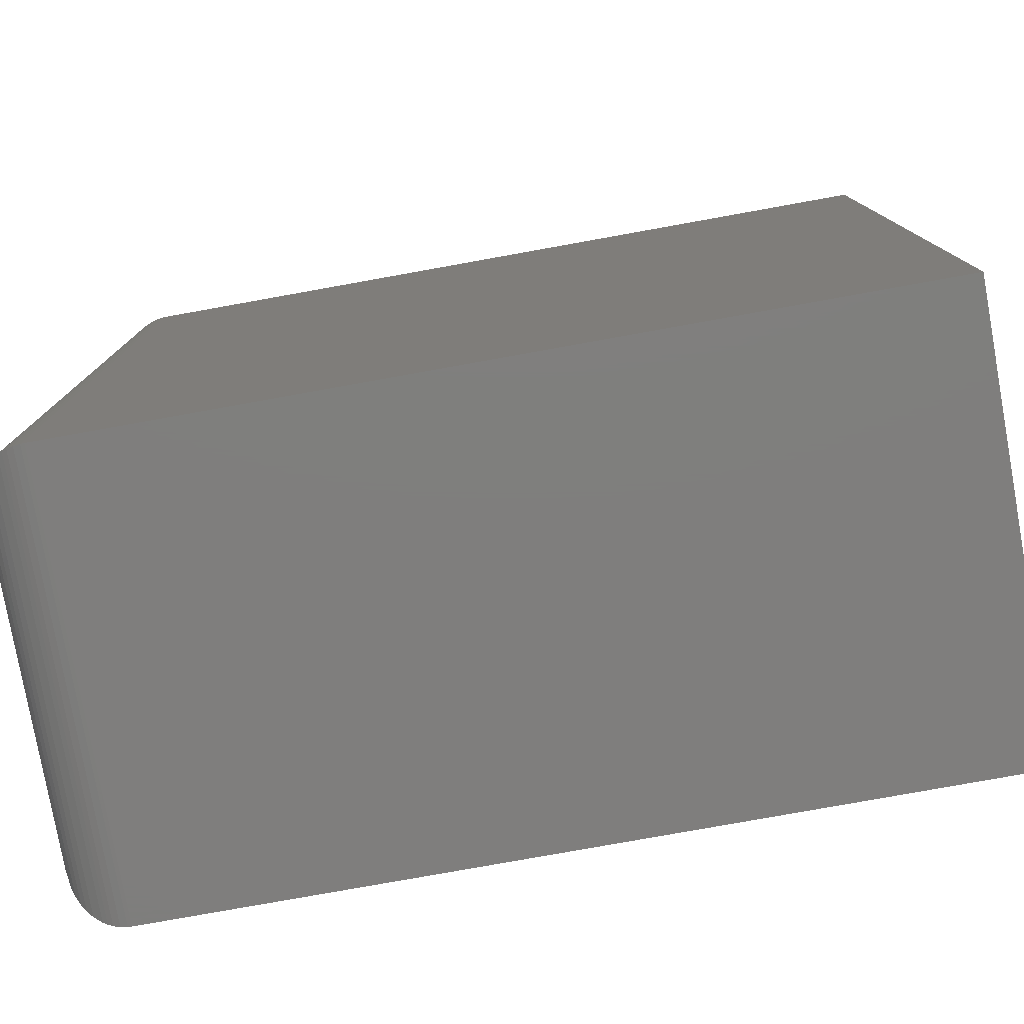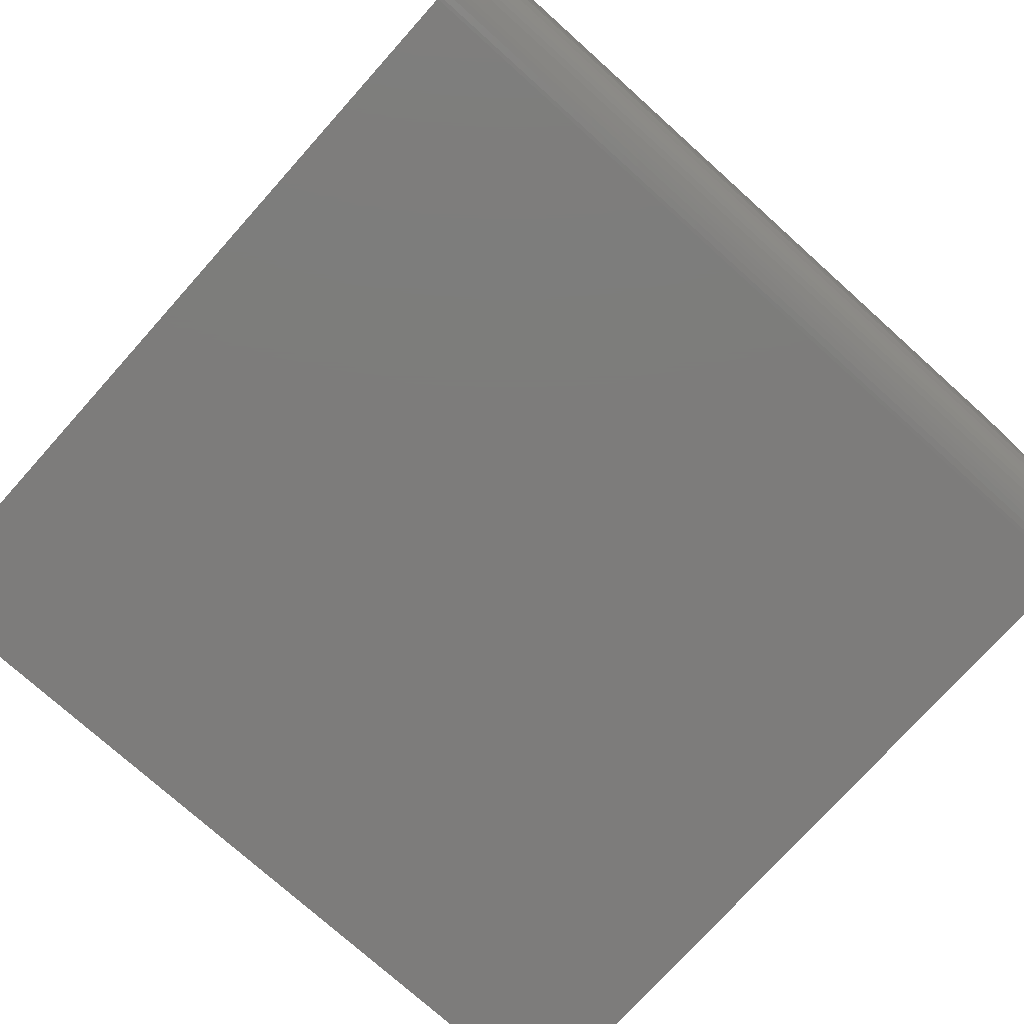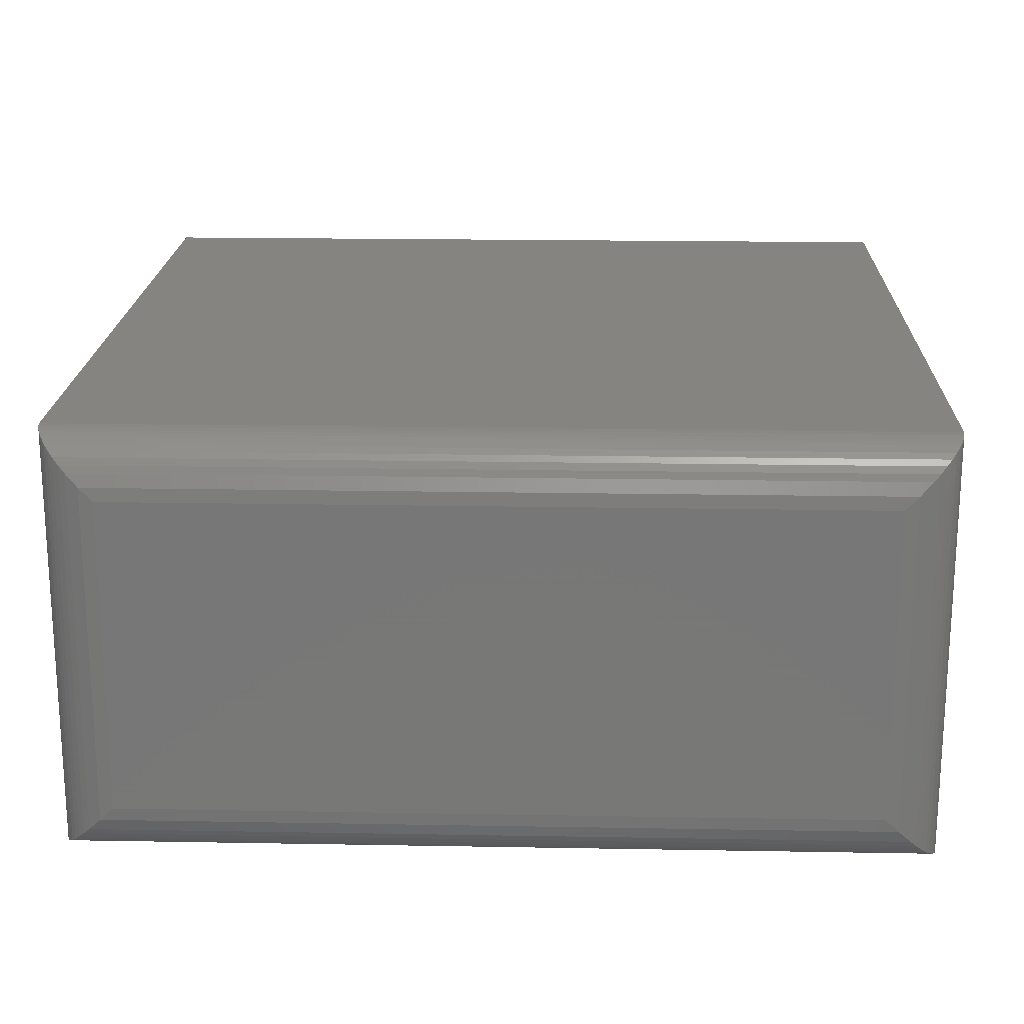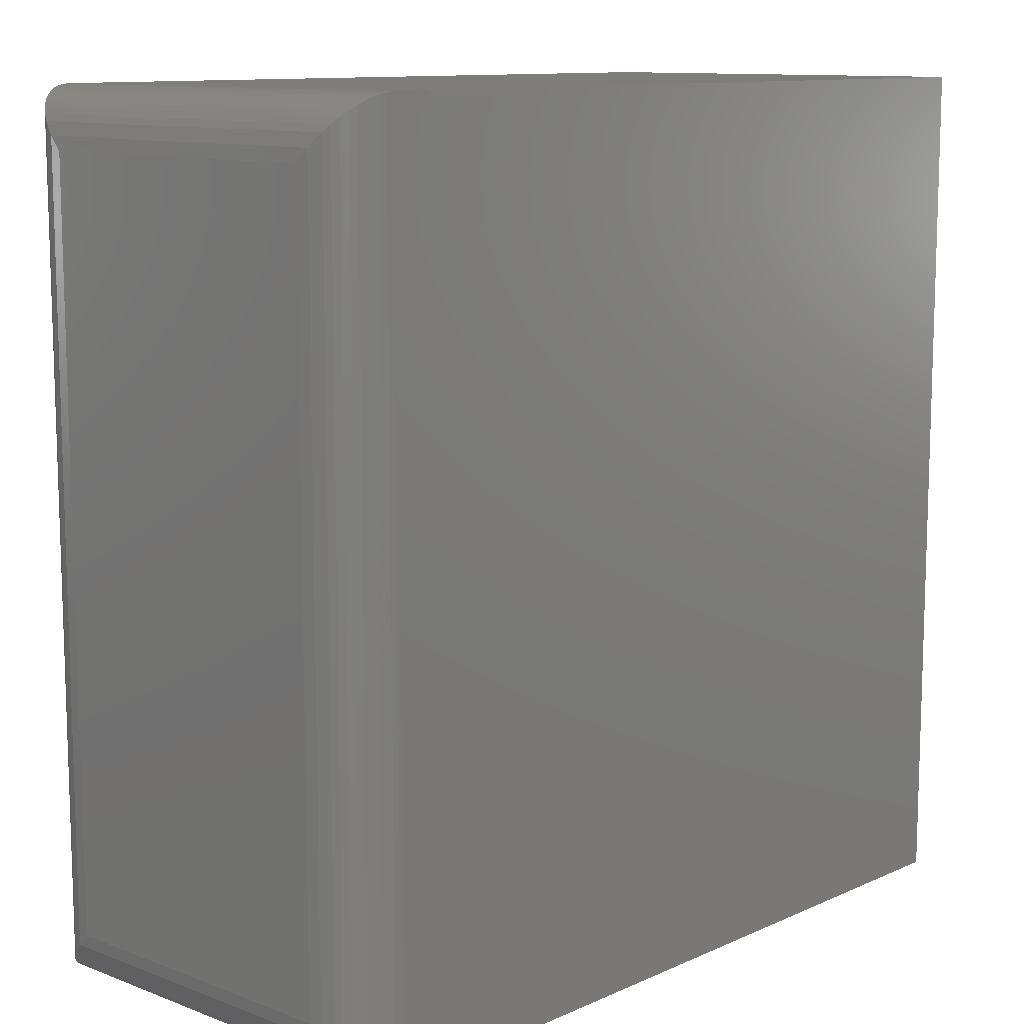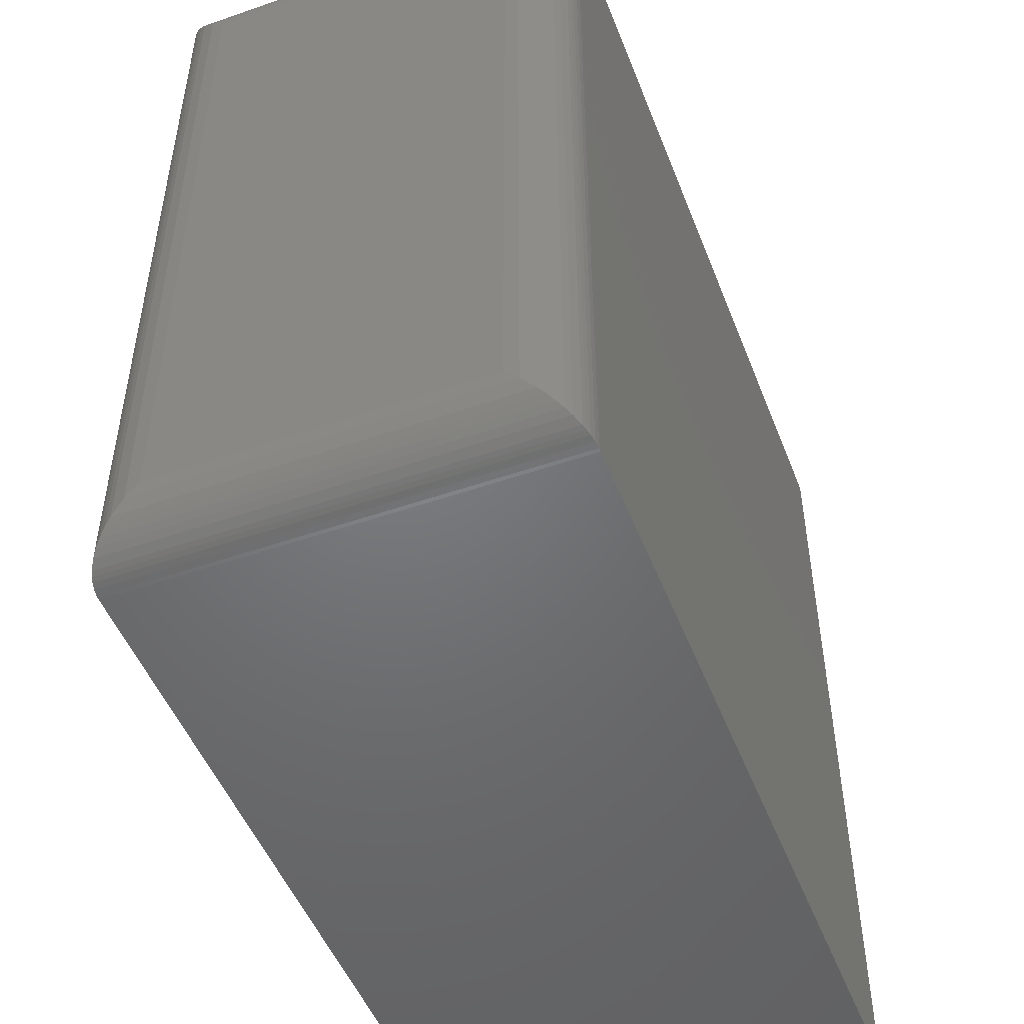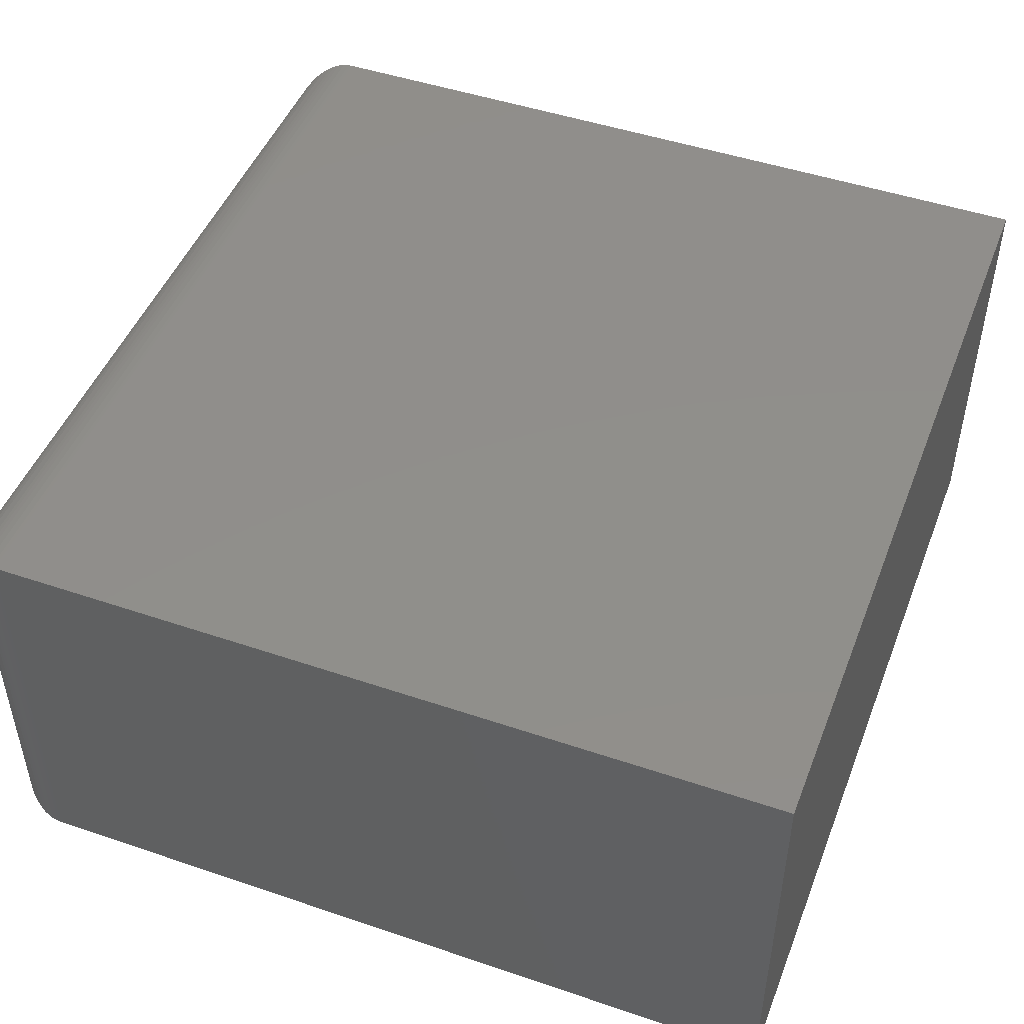
<metadata>
{"format":"stl","ext":"stl","renderer":"f3d","projection":"perspective","resolution":1024,"background":"white","views":[{"elev":-78.5,"azim":10.2,"up":"+Z"},{"elev":-76.0,"azim":-131.9,"up":"+Y"},{"elev":19.4,"azim":-88.1,"up":"+Y"},{"elev":11.1,"azim":-47.3,"up":"+Z"},{"elev":-49.8,"azim":-69.1,"up":"+Z"},{"elev":47.7,"azim":20.9,"up":"+Y"}]}
</metadata>
<code>
# stl→obj: 56 verts, 108 faces
v -0.6484 -0.75 -0.75
v 0.75 -0.75 -0.75
v -0.6484 -0.75 0.75
v 0.75 -0.75 0.75
v -0.6484 1.128e-17 -0.75
v -0.6484 1.778e-16 0.75
v 0.75 1.665e-16 -0.75
v 0.75 3.331e-16 0.75
v -0.75 -0.6484 0.6484
v -0.75 -0.1016 0.6484
v -0.75 -0.6484 -0.6484
v -0.75 -0.1016 -0.6484
v -0.7474 -0.0787 0.6713
v -0.7474 -0.0787 -0.6713
v -0.677 -0.004097 0.7459
v -0.6851 -0.00684 -0.7432
v -0.6851 -0.006839 0.7432
v -0.6927 -0.01017 -0.7398
v -0.6927 -0.01017 0.7398
v -0.7396 -0.05673 0.6933
v -0.6547 -0.0001957 0.7498
v -0.6547 -0.0001957 -0.7498
v -0.6661 -0.001544 0.7485
v -0.6661 -0.001544 -0.7485
v -0.677 -0.004097 -0.7459
v -0.7066 -0.01827 0.7317
v -0.7066 -0.01827 -0.7317
v -0.7165 -0.0262 0.7238
v -0.7165 -0.0262 -0.7238
v -0.7251 -0.03491 0.7151
v -0.7251 -0.03491 -0.7151
v -0.7332 -0.04555 0.7045
v -0.7332 -0.04555 -0.7045
v -0.7396 -0.05673 -0.6933
v -0.7474 -0.6713 -0.6713
v -0.6851 -0.7432 -0.7432
v -0.6927 -0.7398 -0.7398
v -0.6547 -0.7498 -0.7498
v -0.6661 -0.7485 -0.7485
v -0.677 -0.7459 -0.7459
v -0.7066 -0.7317 -0.7317
v -0.7165 -0.7238 -0.7238
v -0.7251 -0.7151 -0.7151
v -0.7332 -0.7045 -0.7045
v -0.7396 -0.6933 -0.6933
v -0.7474 -0.6713 0.6713
v -0.7396 -0.6933 0.6933
v -0.6927 -0.7398 0.7398
v -0.6851 -0.7432 0.7432
v -0.7332 -0.7045 0.7045
v -0.7251 -0.7151 0.7151
v -0.7165 -0.7238 0.7238
v -0.7066 -0.7317 0.7317
v -0.6547 -0.7498 0.7498
v -0.6661 -0.7485 0.7485
v -0.677 -0.7459 0.7459
f 1 2 3
f 3 2 4
f 5 6 7
f 7 6 8
f 9 10 11
f 11 10 12
f 4 8 3
f 3 8 6
f 1 5 2
f 2 5 7
f 12 13 14
f 12 10 13
f 15 16 17
f 17 16 18
f 17 18 19
f 20 14 13
f 6 5 21
f 21 5 22
f 21 22 23
f 23 22 24
f 23 24 15
f 15 24 25
f 15 25 16
f 19 18 26
f 26 18 27
f 26 27 28
f 28 27 29
f 28 29 30
f 30 29 31
f 30 31 32
f 32 31 33
f 32 33 20
f 20 33 34
f 20 34 14
f 11 14 35
f 11 12 14
f 25 36 16
f 16 36 37
f 16 37 18
f 34 35 14
f 5 1 22
f 22 1 38
f 22 38 24
f 24 38 39
f 24 39 25
f 25 39 40
f 25 40 36
f 18 37 27
f 27 37 41
f 27 41 29
f 29 41 42
f 29 42 31
f 31 42 43
f 31 43 33
f 33 43 44
f 33 44 34
f 34 44 45
f 34 45 35
f 9 35 46
f 9 11 35
f 46 35 45
f 46 45 47
f 48 36 49
f 49 36 40
f 47 45 50
f 50 45 44
f 50 44 51
f 51 44 43
f 51 43 52
f 52 43 42
f 52 42 53
f 53 42 41
f 53 41 48
f 48 41 37
f 48 37 36
f 1 3 38
f 38 3 54
f 38 54 39
f 39 54 55
f 39 55 40
f 40 55 56
f 40 56 49
f 10 46 13
f 10 9 46
f 13 46 47
f 13 47 20
f 19 49 17
f 17 49 56
f 20 47 32
f 32 47 50
f 32 50 30
f 30 50 51
f 30 51 28
f 28 51 52
f 28 52 26
f 26 52 53
f 26 53 19
f 19 53 48
f 19 48 49
f 3 6 54
f 54 6 21
f 54 21 55
f 55 21 23
f 55 23 56
f 56 23 15
f 56 15 17
f 2 7 4
f 4 7 8

</code>
